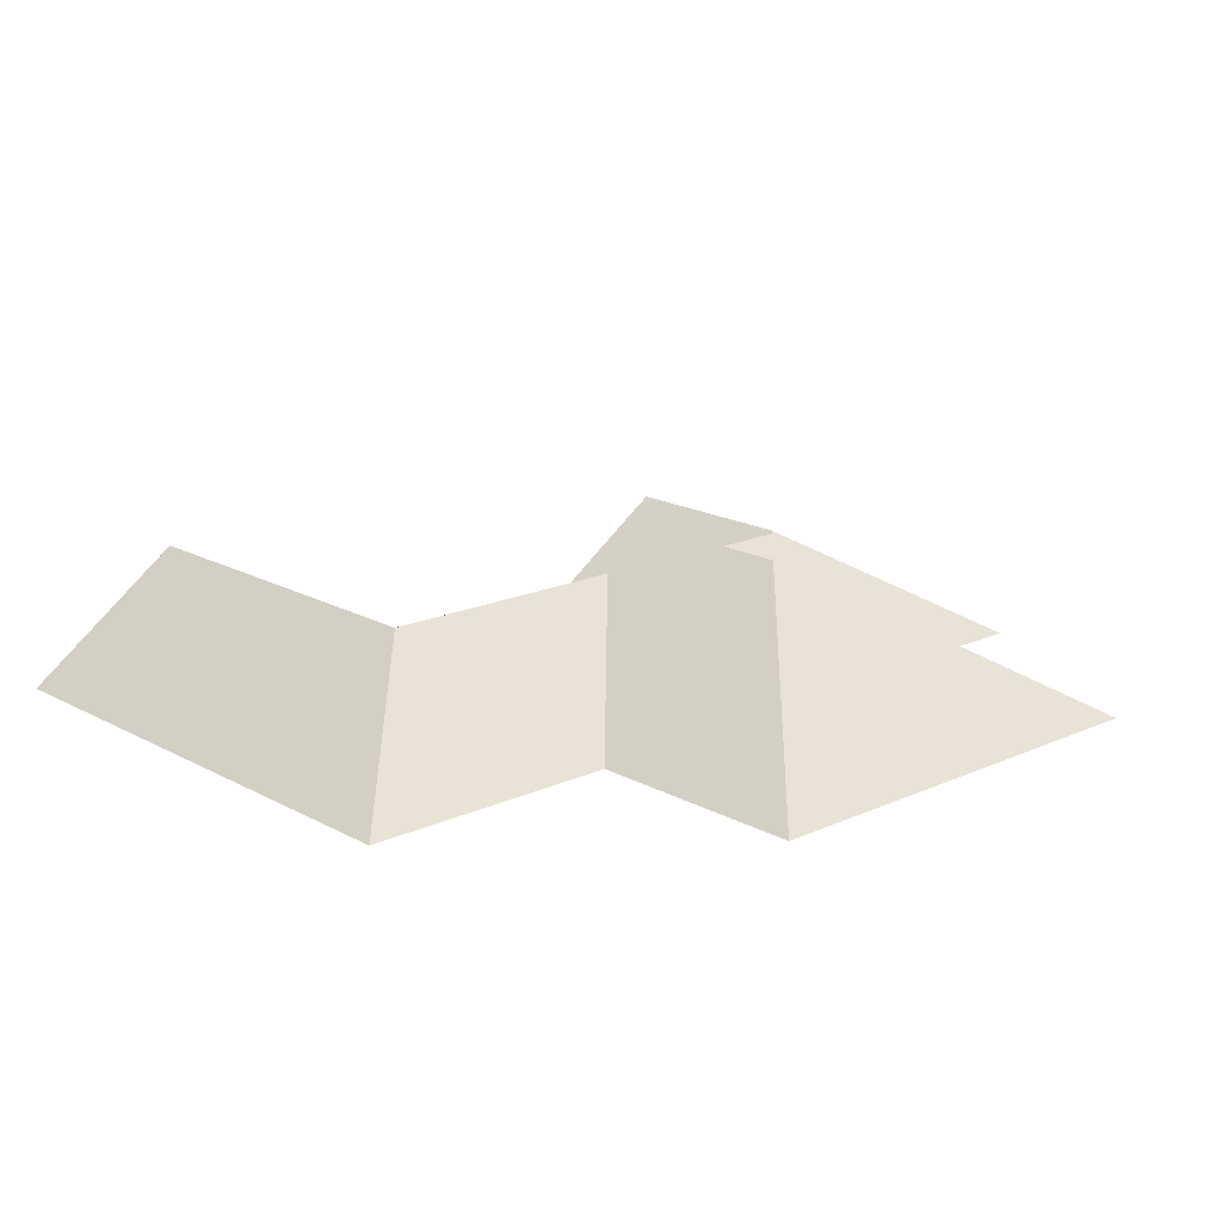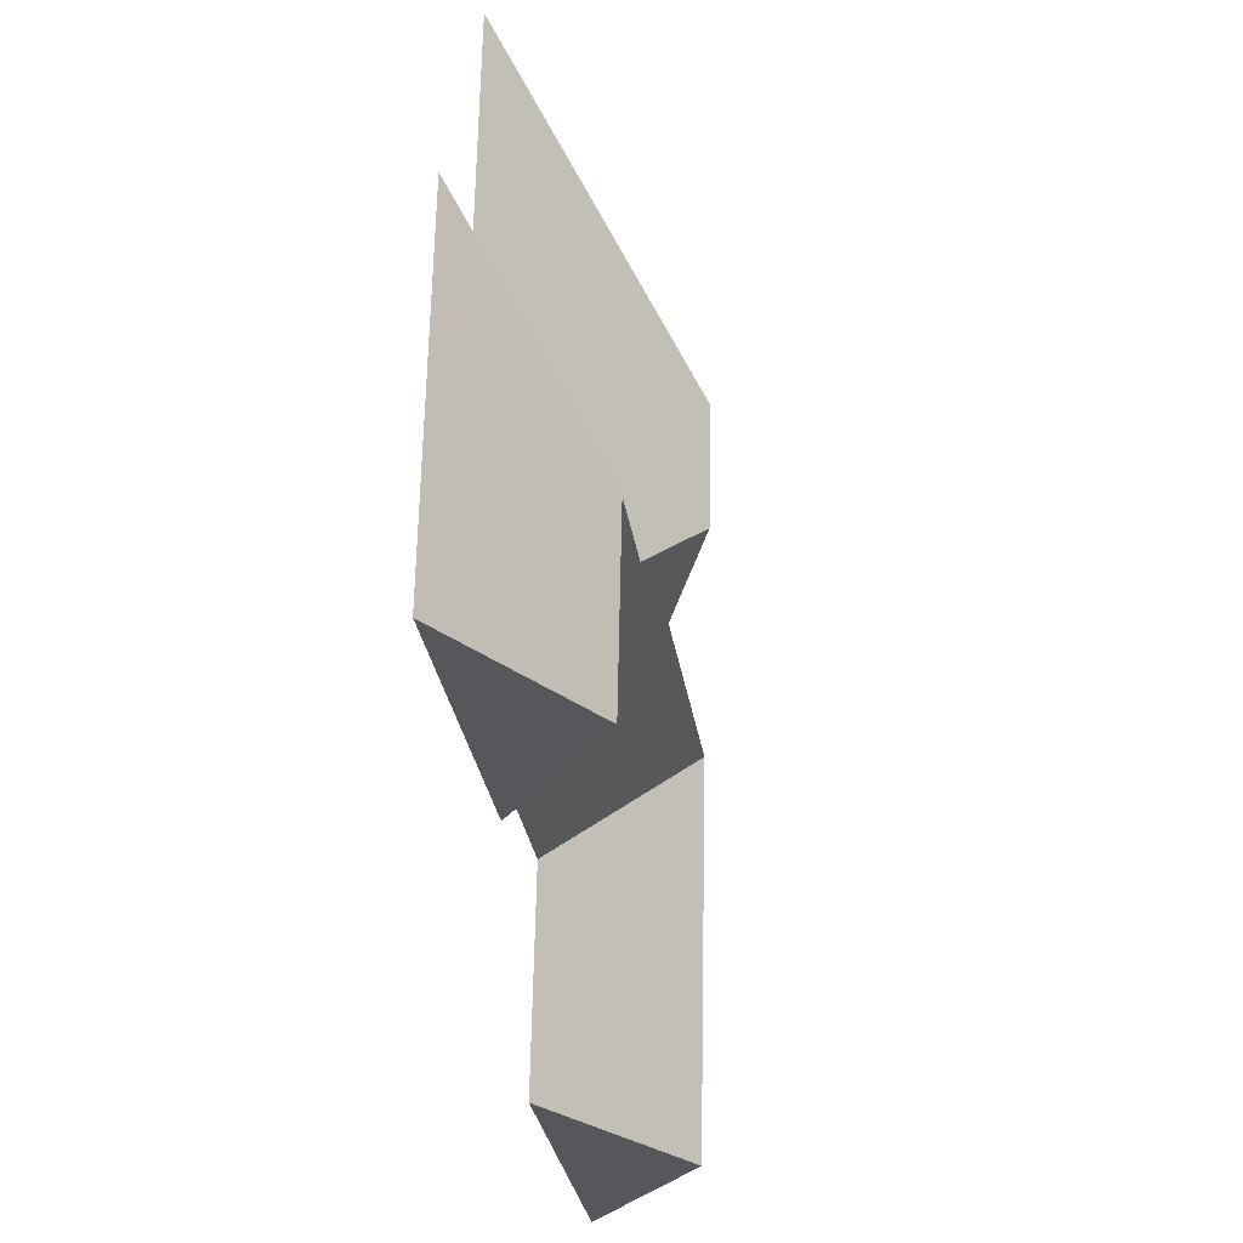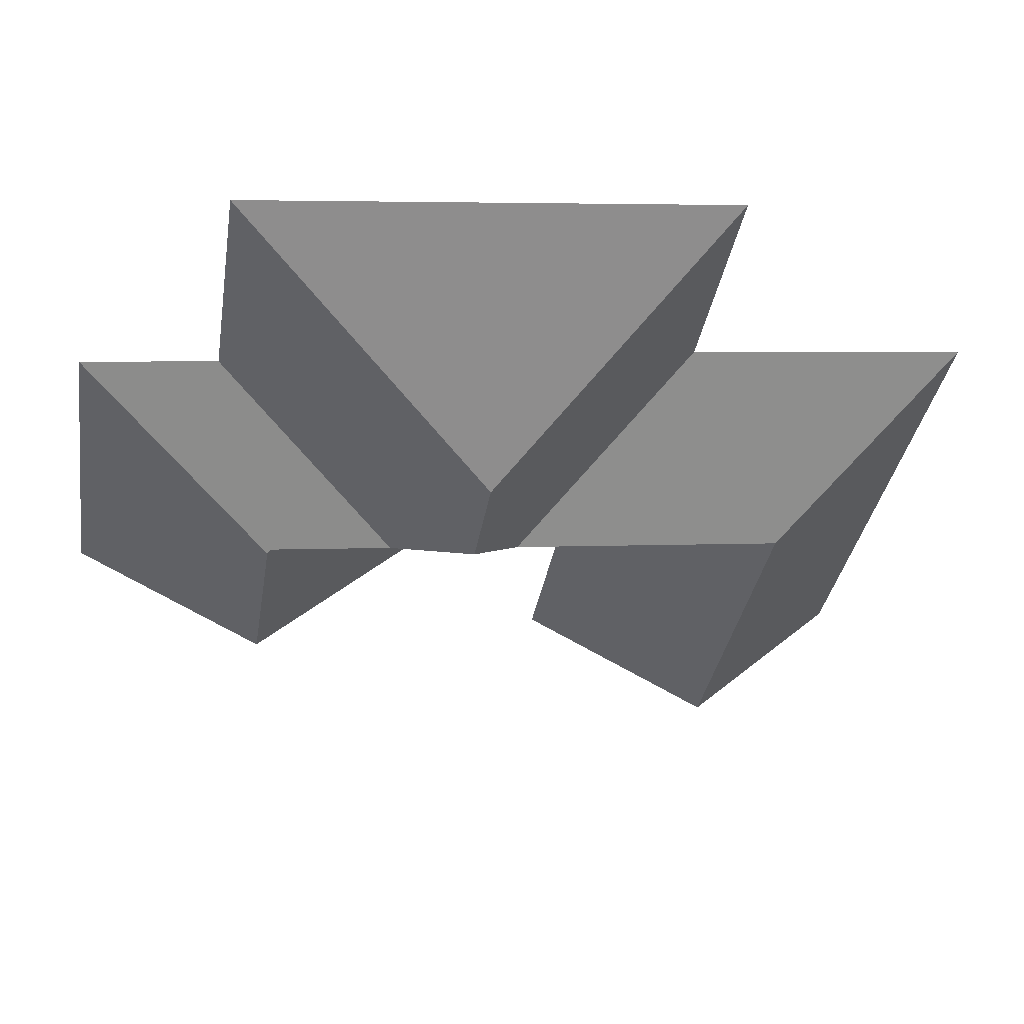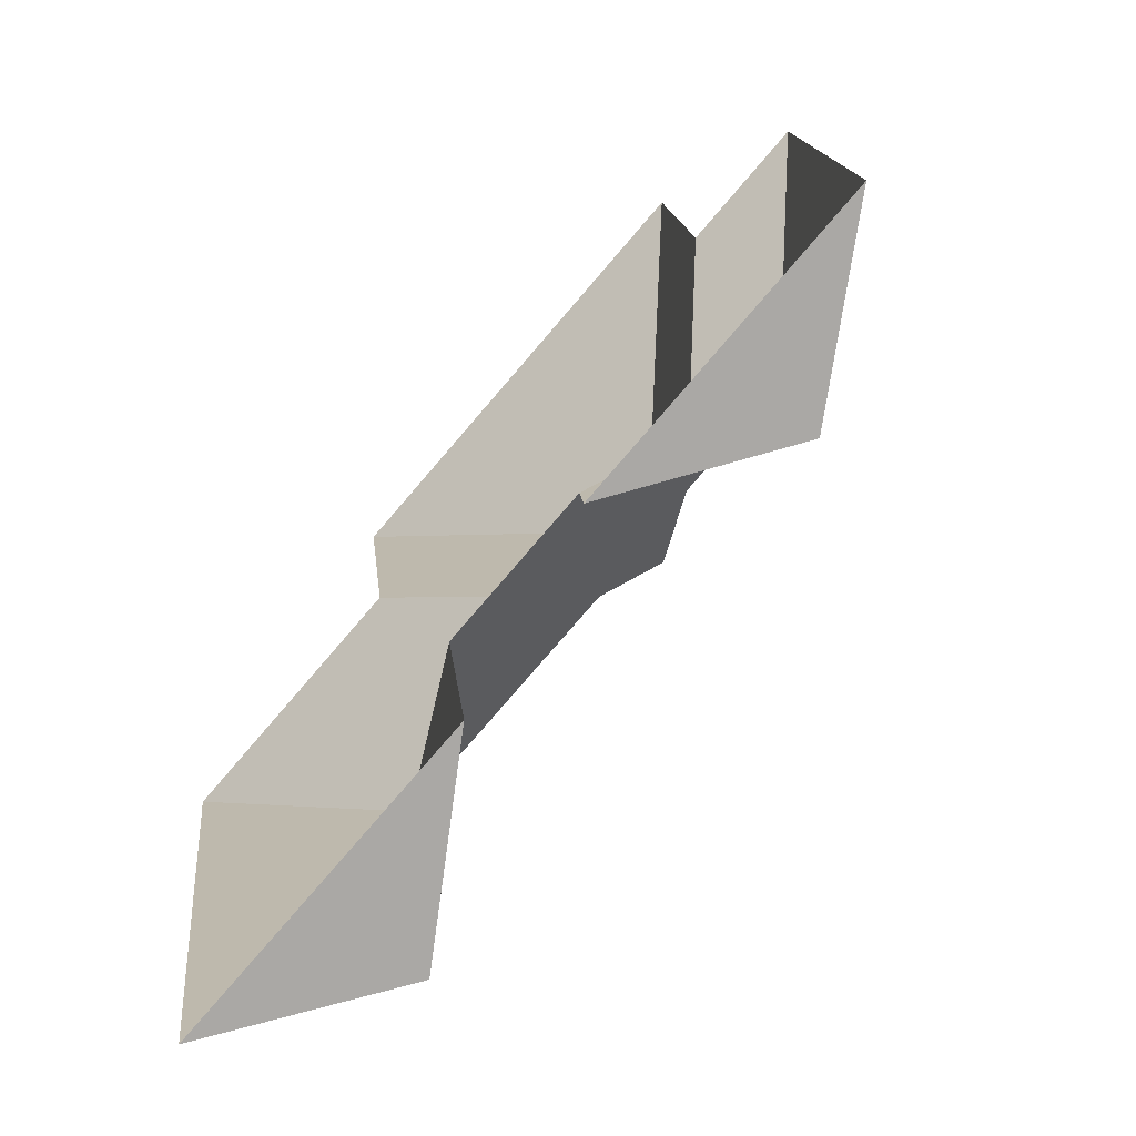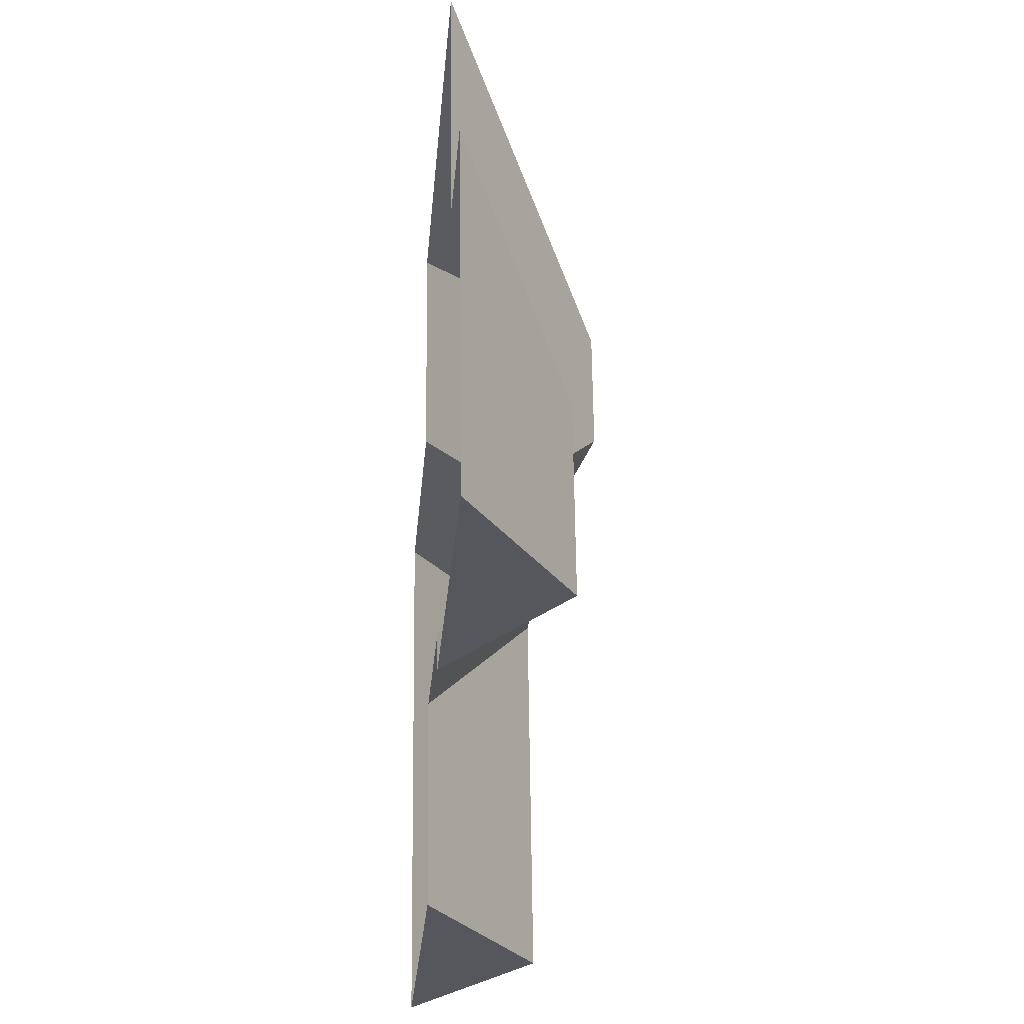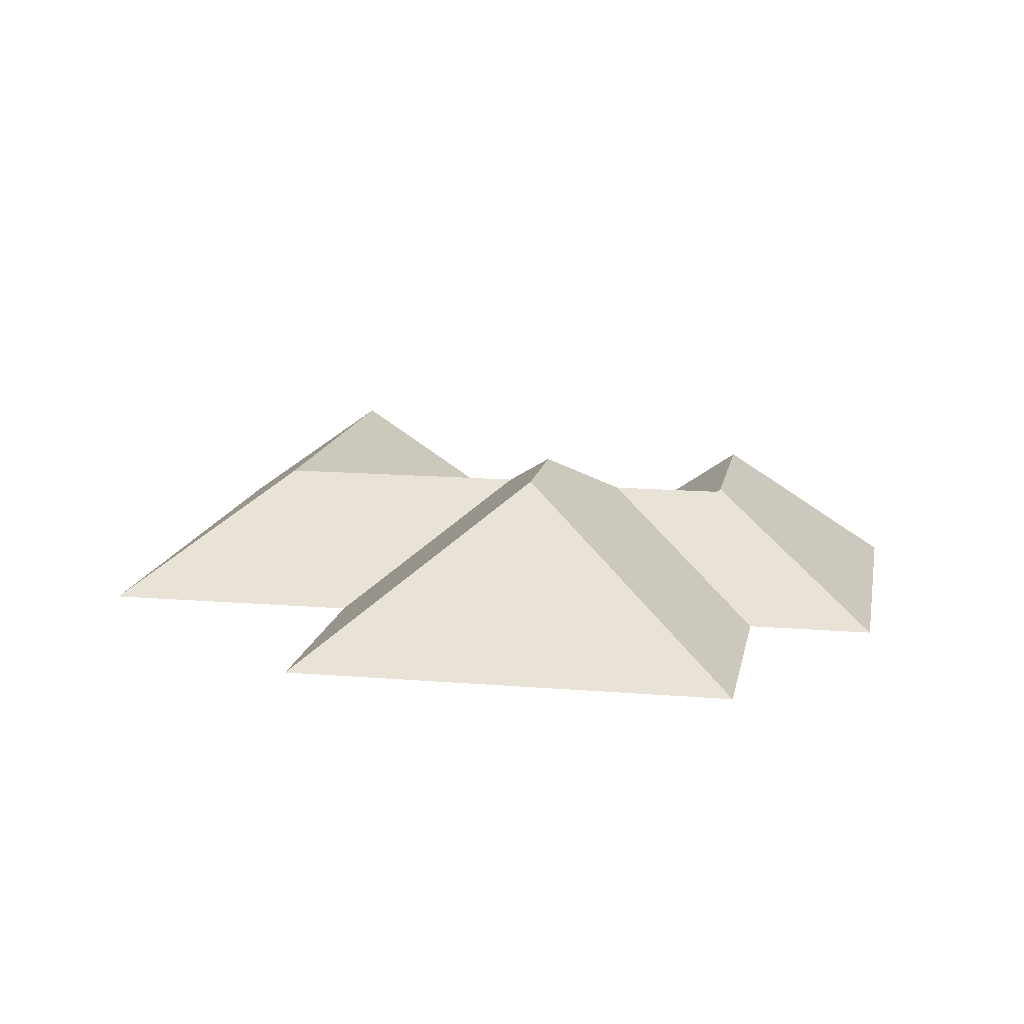
<metadata>
{"format":"obj","ext":"obj","renderer":"f3d","projection":"perspective","resolution":1024,"background":"white","views":[{"elev":17.2,"azim":-50.7,"up":"+Y"},{"elev":-18.9,"azim":97.9,"up":"+Z"},{"elev":60.1,"azim":174.4,"up":"+Z"},{"elev":-68.5,"azim":48.7,"up":"+Z"},{"elev":-19.4,"azim":85.3,"up":"+Z"},{"elev":14.0,"azim":2.2,"up":"+Y"}]}
</metadata>
<code>
o CG10_500_036063_0043_roof
v 322.5 75 -19.91
v 120.6 75 -49.26
v 230.1 145 -137
v 135.5 75 -151.7
v 17.15 75 -168.8
v 338.3 75 -129.1
v 395.4 75 -120.8
v 237.5 145 -188.3
v 100.3 127.3 -234.1
v 217.3 127.3 -217.1
v 325.2 124.3 -205.7
v 273.3 124.4 -213.2
v 327 125.4 -207.1
v 190.6 75 -297.4
v 264.1 75 -286.7
v 418.7 75 -281
v 266.5 75 -303.1
v 339.4 125.4 -292.5
v 52.45 75 -411.6
v 124.8 127.5 -401.1
v 204.2 75 -389.5
v 322.5 0 -19.91
v 120.6 0 -49.26
v 135.5 0 -151.7
v 17.15 0 -168.8
v 52.45 0 -411.6
v 204.2 0 -389.5
v 190.6 0 -297.4
v 264.1 0 -286.7
v 266.5 0 -303.1
v 418.7 0 -281
v 395.4 0 -120.8
v 338.3 0 -129.1
f 3 2 1
f 3 2 4 10 8
f 10 4 5 9
f 9 5 19 20
f 14 9 20 21
f 15 11 12 8 10 9 14
f 12 8 3 1 6
f 7 6 12 11 13
f 18 13 11 15 17
f 16 18 13 7
f 19 20 21
f 17 18 16

</code>
